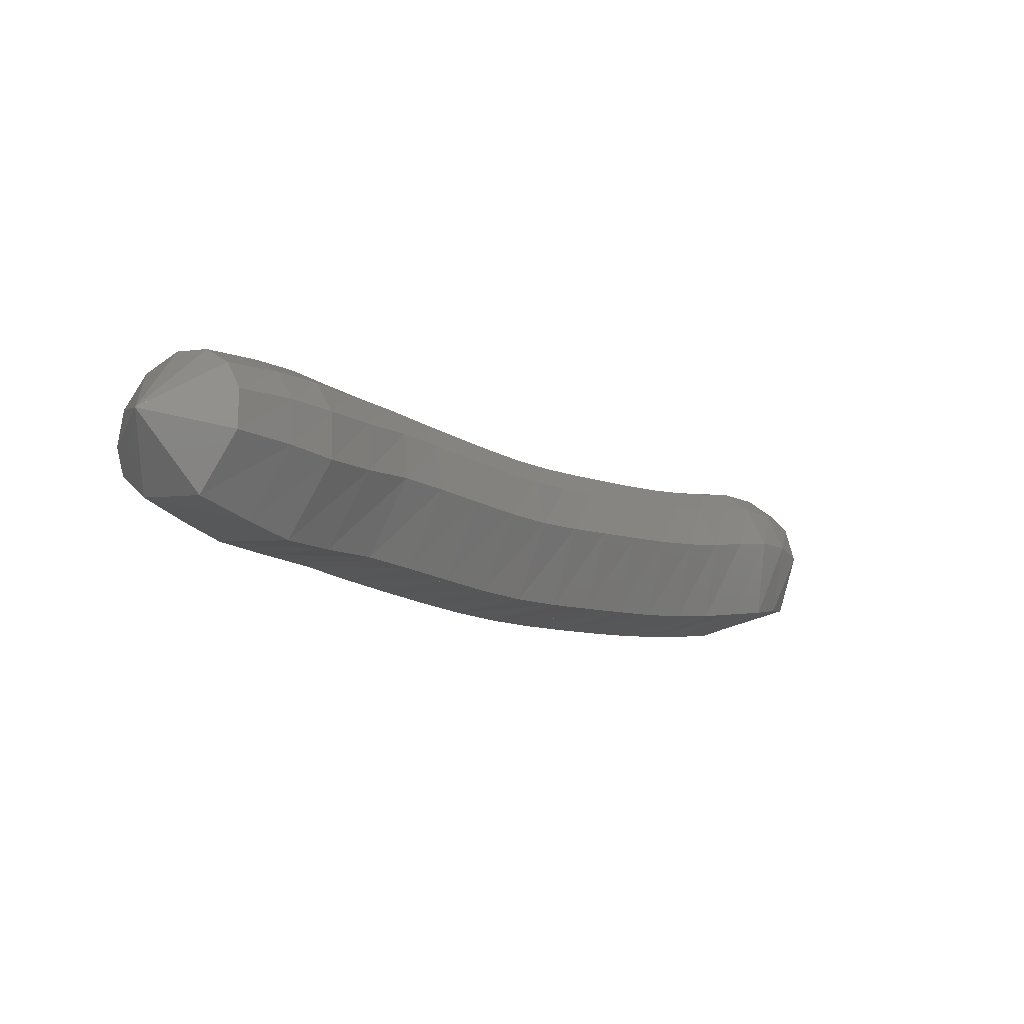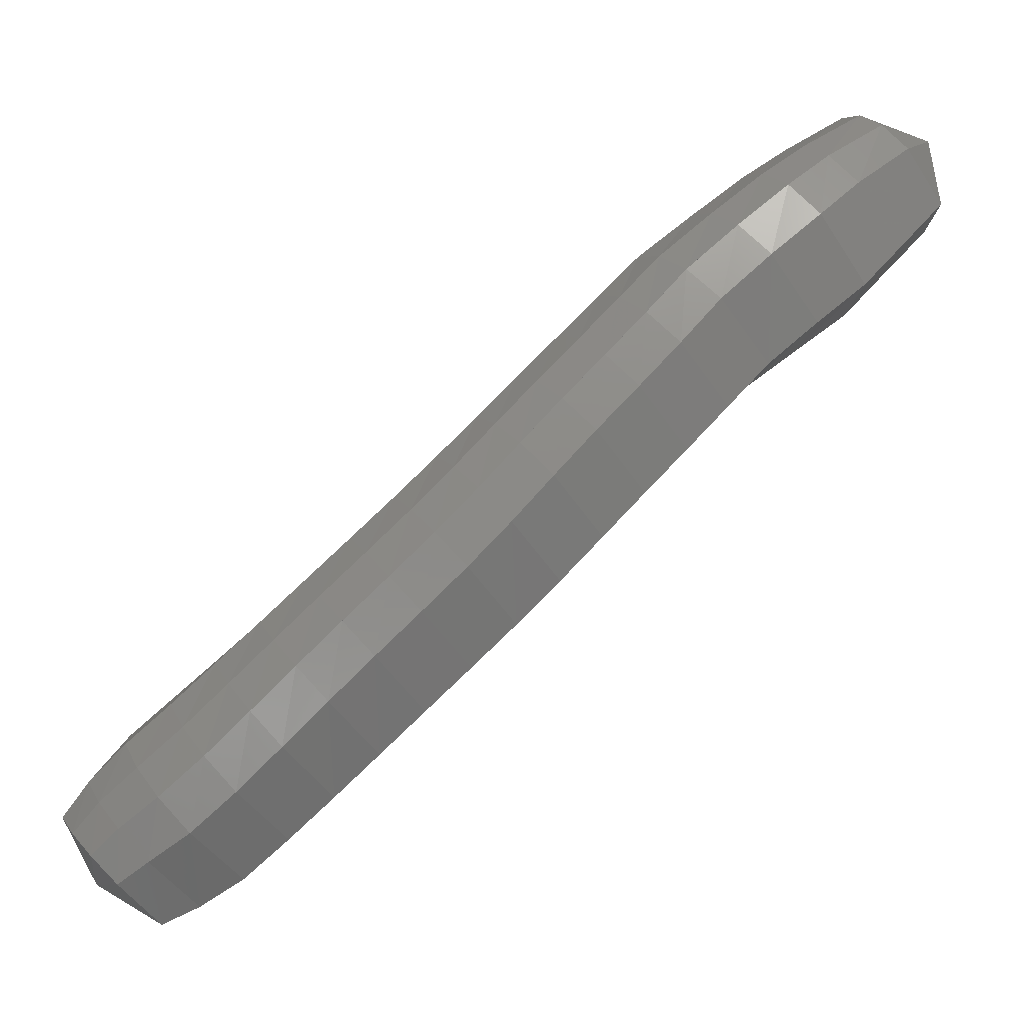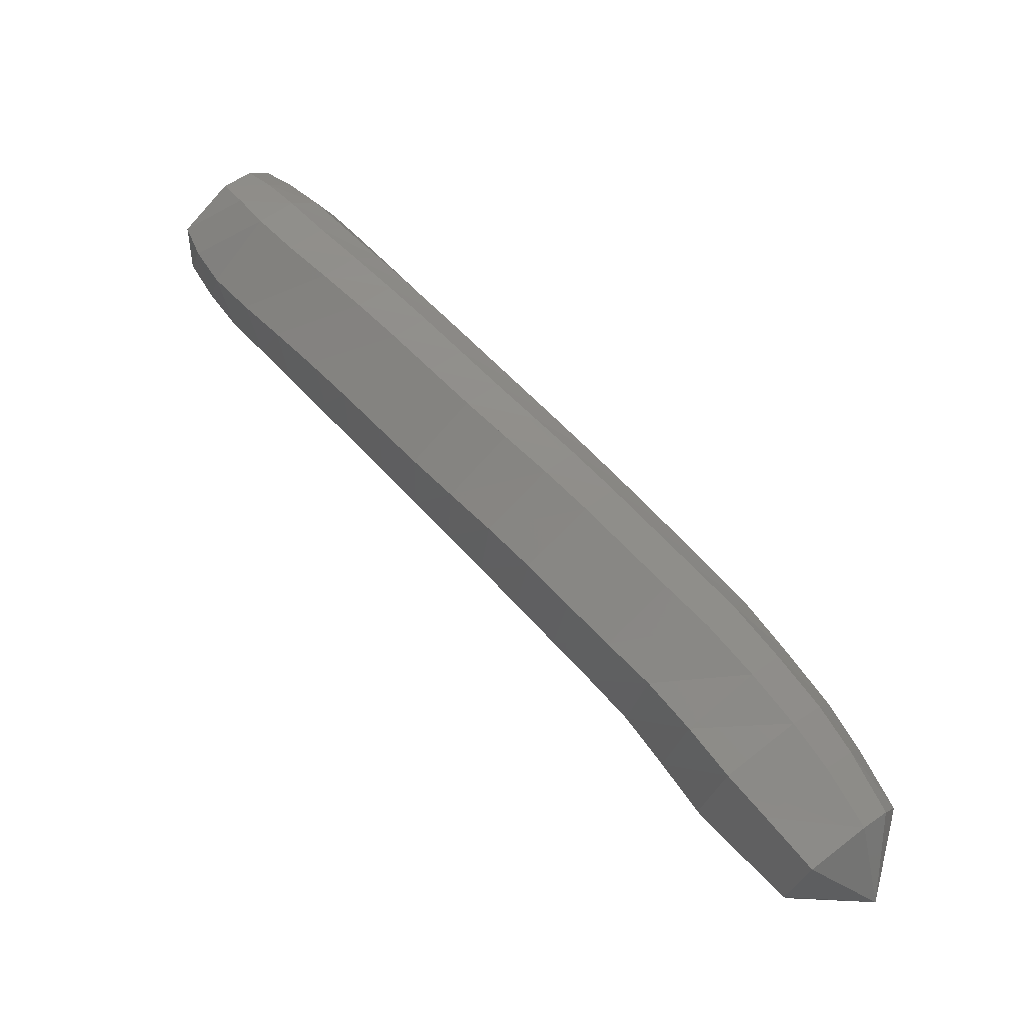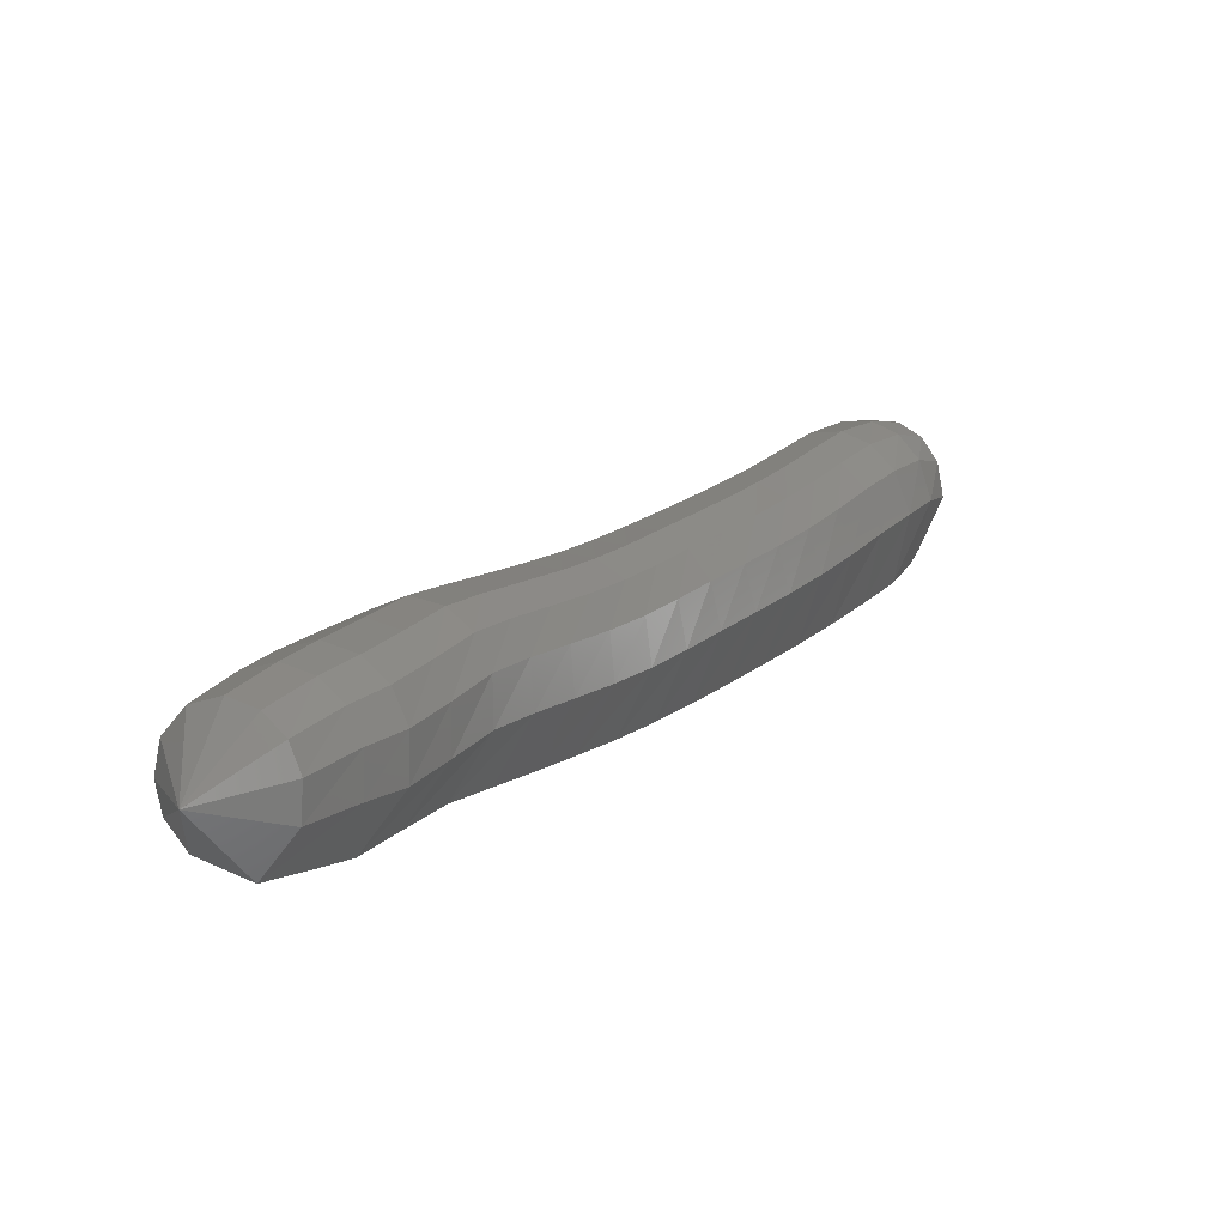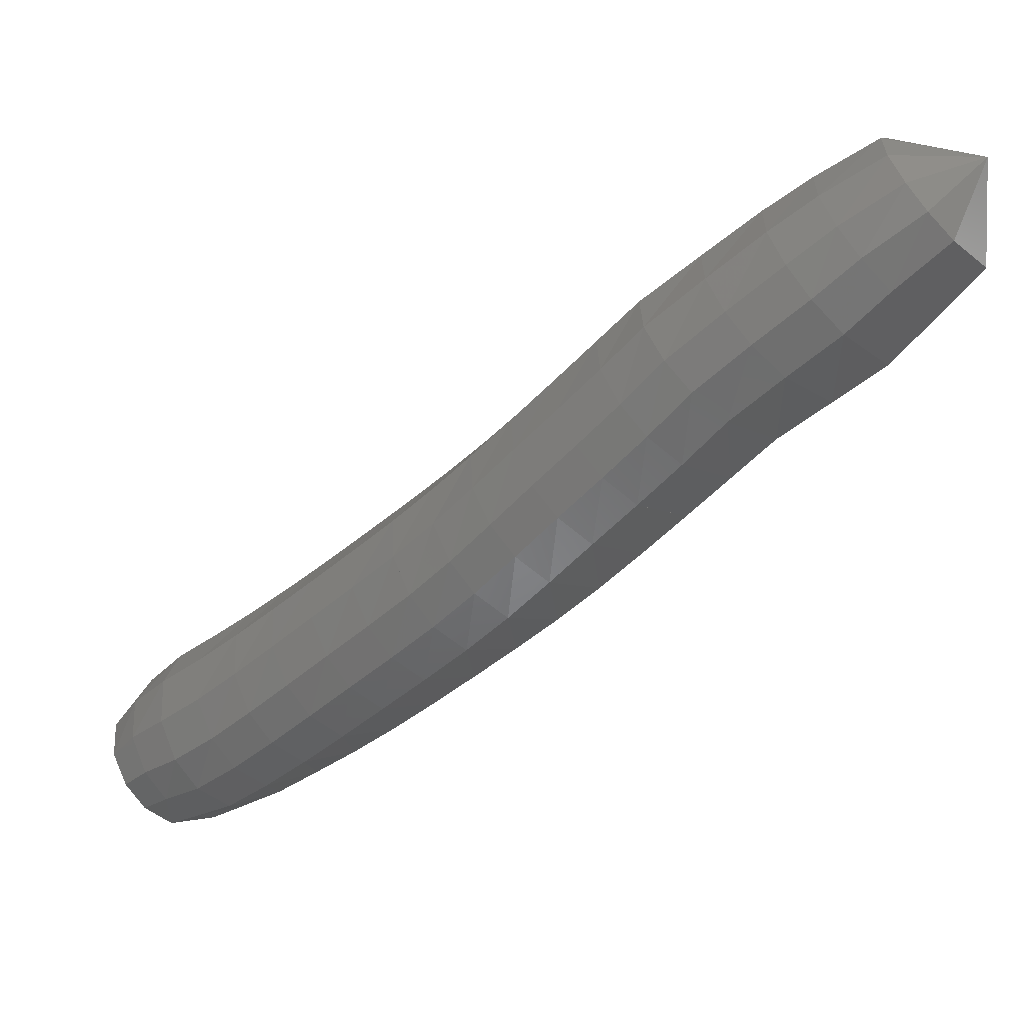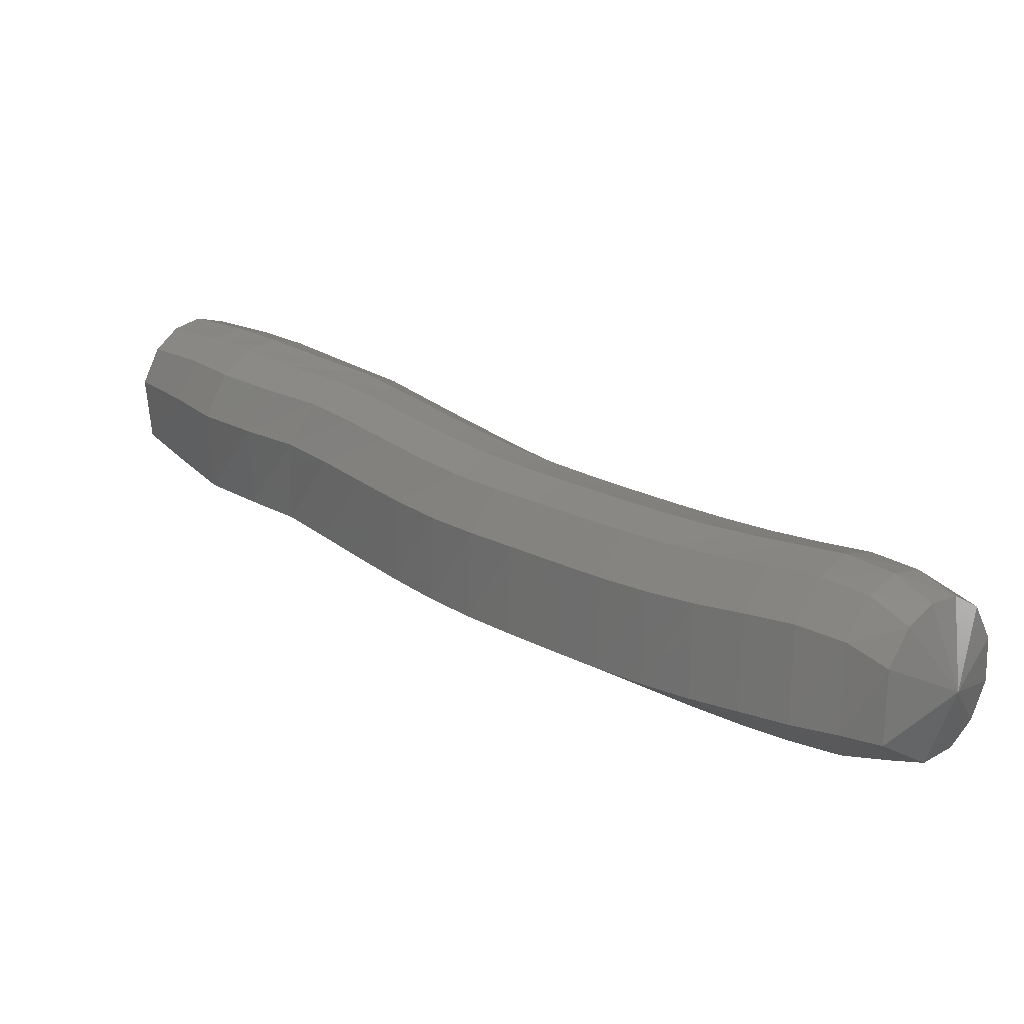
<metadata>
{"format":"stl","ext":"stl","renderer":"f3d","projection":"perspective","resolution":1024,"background":"white","views":[{"elev":-78.1,"azim":39.3,"up":"+Y"},{"elev":-37.3,"azim":-88.2,"up":"+Z"},{"elev":-40.9,"azim":-128.1,"up":"+Y"},{"elev":-46.4,"azim":35.8,"up":"+Y"},{"elev":12.2,"azim":-86.1,"up":"+Z"},{"elev":-35.4,"azim":99.1,"up":"+Z"}]}
</metadata>
<code>
# stl→obj: 211 verts, 440 faces
v 30.47 71.68 268.1
v 30.46 71.37 267.9
v 30.72 71.42 268.1
v 30.44 71.21 268
v 30.72 71.27 268.2
v 30.38 71.02 268.1
v 30.66 71.08 268.3
v 30.29 70.82 268.2
v 30.56 70.88 268.5
v 30.18 70.62 268.3
v 30.47 70.68 268.6
v 30.07 70.42 268.5
v 30.37 70.48 268.8
v 29.98 70.21 268.7
v 30.28 70.28 268.9
v 29.89 70.01 268.8
v 30.2 70.08 269.1
v 29.8 69.81 269
v 30.11 69.88 269.2
v 29.71 69.62 269.1
v 30.03 69.68 269.4
v 29.62 69.43 269.3
v 29.95 69.49 269.5
v 29.54 69.23 269.5
v 29.88 69.3 269.7
v 29.47 69.04 269.7
v 29.82 69.11 269.9
v 29.41 68.85 269.9
v 29.75 68.92 270.1
v 29.34 68.66 270.1
v 29.69 68.74 270.2
v 29.26 68.44 270.2
v 29.63 68.5 270.4
v 29.2 68.21 270.4
v 29.57 68.26 270.5
v 29.17 68.04 270.6
v 29.51 68.09 270.7
v 29.13 67.83 270.8
v 29.42 67.87 270.9
v 29.16 67.84 271.3
v 30.78 71.51 268.2
v 30.76 71.38 268.4
v 30.7 71.19 268.5
v 30.6 70.99 268.7
v 30.52 70.79 268.8
v 30.43 70.6 268.9
v 30.35 70.4 269.1
v 30.26 70.19 269.2
v 30.18 69.99 269.4
v 30.11 69.8 269.5
v 30.04 69.62 269.7
v 29.98 69.43 269.9
v 29.91 69.24 270
v 29.85 69.05 270.2
v 29.8 68.86 270.4
v 29.74 68.62 270.5
v 29.69 68.37 270.7
v 29.62 68.19 270.9
v 29.53 67.95 271.1
v 30.76 71.61 268.3
v 30.73 71.48 268.5
v 30.65 71.3 268.7
v 30.56 71.1 268.8
v 30.48 70.91 268.9
v 30.4 70.71 269.1
v 30.32 70.51 269.2
v 30.23 70.31 269.4
v 30.16 70.11 269.5
v 30.09 69.92 269.7
v 30.03 69.74 269.8
v 29.97 69.55 270
v 29.91 69.36 270.2
v 29.85 69.17 270.3
v 29.8 68.99 270.5
v 29.75 68.73 270.7
v 29.7 68.49 270.8
v 29.63 68.3 271
v 29.54 68.05 271.2
v 30.69 71.71 268.4
v 30.63 71.58 268.6
v 30.54 71.41 268.7
v 30.45 71.21 268.9
v 30.37 71.01 269
v 30.29 70.82 269.1
v 30.22 70.62 269.3
v 30.14 70.42 269.4
v 30.06 70.22 269.6
v 29.99 70.03 269.8
v 29.94 69.85 269.9
v 29.88 69.66 270.1
v 29.82 69.47 270.2
v 29.77 69.29 270.4
v 29.72 69.1 270.6
v 29.68 68.85 270.8
v 29.63 68.6 270.9
v 29.57 68.4 271.1
v 29.49 68.14 271.3
v 30.55 71.79 268.4
v 30.48 71.67 268.6
v 30.37 71.5 268.8
v 30.28 71.3 268.9
v 30.21 71.1 269
v 30.13 70.91 269.2
v 30.06 70.71 269.3
v 29.97 70.51 269.5
v 29.9 70.31 269.6
v 29.84 70.13 269.8
v 29.78 69.95 269.9
v 29.73 69.76 270.1
v 29.67 69.57 270.3
v 29.61 69.39 270.5
v 29.57 69.21 270.6
v 29.53 68.95 270.8
v 29.49 68.69 271
v 29.44 68.49 271.2
v 29.37 68.23 271.3
v 30.37 71.83 268.4
v 30.29 71.71 268.5
v 30.18 71.54 268.7
v 30.08 71.34 268.8
v 30 71.15 269
v 29.93 70.96 269.1
v 29.85 70.76 269.3
v 29.77 70.56 269.4
v 29.69 70.36 269.6
v 29.63 70.18 269.8
v 29.58 70 269.9
v 29.52 69.81 270.1
v 29.46 69.62 270.3
v 29.4 69.44 270.5
v 29.36 69.26 270.6
v 29.32 69 270.8
v 29.28 68.75 271
v 29.25 68.54 271.2
v 29.19 68.27 271.3
v 30.22 71.81 268.3
v 30.12 71.69 268.4
v 30.01 71.52 268.5
v 29.91 71.32 268.7
v 29.83 71.13 268.8
v 29.75 70.93 269
v 29.67 70.74 269.1
v 29.58 70.54 269.3
v 29.5 70.34 269.5
v 29.44 70.15 269.6
v 29.38 69.97 269.8
v 29.32 69.79 270
v 29.26 69.6 270.2
v 29.2 69.42 270.4
v 29.16 69.23 270.6
v 29.11 68.98 270.8
v 29.07 68.74 271
v 29.05 68.53 271.1
v 29.01 68.26 271.3
v 30.14 71.74 268.2
v 30.04 71.61 268.3
v 29.93 71.44 268.4
v 29.84 71.24 268.5
v 29.74 71.05 268.7
v 29.66 70.85 268.8
v 29.57 70.66 269
v 29.49 70.45 269.2
v 29.4 70.26 269.3
v 29.33 70.07 269.5
v 29.26 69.89 269.7
v 29.2 69.7 269.9
v 29.14 69.51 270.1
v 29.08 69.33 270.2
v 29.03 69.15 270.4
v 28.97 68.9 270.6
v 28.93 68.66 270.8
v 28.91 68.46 271
v 28.9 68.19 271.2
v 30.13 71.64 268
v 30.04 71.52 268.1
v 29.94 71.34 268.2
v 29.84 71.14 268.4
v 29.74 70.94 268.5
v 29.65 70.75 268.7
v 29.56 70.55 268.9
v 29.47 70.35 269
v 29.39 70.15 269.2
v 29.31 69.96 269.4
v 29.23 69.78 269.5
v 29.16 69.59 269.7
v 29.1 69.4 269.9
v 29.04 69.21 270.1
v 28.98 69.03 270.3
v 28.92 68.79 270.5
v 28.87 68.56 270.7
v 28.86 68.36 270.9
v 28.86 68.11 271.1
v 30.2 71.53 267.9
v 30.13 71.39 268
v 30.04 71.21 268.1
v 29.94 71.01 268.2
v 29.84 70.81 268.4
v 29.74 70.61 268.6
v 29.65 70.41 268.7
v 29.56 70.21 268.9
v 29.47 70.01 269.1
v 29.38 69.82 269.2
v 29.3 69.63 269.4
v 29.23 69.45 269.6
v 29.16 69.25 269.8
v 29.1 69.07 270
v 29.03 68.88 270.2
v 28.97 68.65 270.4
v 28.91 68.42 270.6
v 28.9 68.24 270.7
v 28.9 68 271
f 1 1 2
f 2 1 3
f 2 3 4
f 4 3 5
f 4 5 6
f 6 5 7
f 6 7 8
f 8 7 9
f 8 9 10
f 10 9 11
f 10 11 12
f 12 11 13
f 12 13 14
f 14 13 15
f 14 15 16
f 16 15 17
f 16 17 18
f 18 17 19
f 18 19 20
f 20 19 21
f 20 21 22
f 22 21 23
f 22 23 24
f 24 23 25
f 24 25 26
f 26 25 27
f 26 27 28
f 28 27 29
f 28 29 30
f 30 29 31
f 30 31 32
f 32 31 33
f 32 33 34
f 34 33 35
f 34 35 36
f 36 35 37
f 36 37 38
f 38 37 39
f 38 39 40
f 40 39 40
f 1 1 3
f 3 1 41
f 3 41 5
f 5 41 42
f 5 42 7
f 7 42 43
f 7 43 9
f 9 43 44
f 9 44 11
f 11 44 45
f 11 45 13
f 13 45 46
f 13 46 15
f 15 46 47
f 15 47 17
f 17 47 48
f 17 48 19
f 19 48 49
f 19 49 21
f 21 49 50
f 21 50 23
f 23 50 51
f 23 51 25
f 25 51 52
f 25 52 27
f 27 52 53
f 27 53 29
f 29 53 54
f 29 54 31
f 31 54 55
f 31 55 33
f 33 55 56
f 33 56 35
f 35 56 57
f 35 57 37
f 37 57 58
f 37 58 39
f 39 58 59
f 39 59 40
f 40 59 40
f 1 1 41
f 41 1 60
f 41 60 42
f 42 60 61
f 42 61 43
f 43 61 62
f 43 62 44
f 44 62 63
f 44 63 45
f 45 63 64
f 45 64 46
f 46 64 65
f 46 65 47
f 47 65 66
f 47 66 48
f 48 66 67
f 48 67 49
f 49 67 68
f 49 68 50
f 50 68 69
f 50 69 51
f 51 69 70
f 51 70 52
f 52 70 71
f 52 71 53
f 53 71 72
f 53 72 54
f 54 72 73
f 54 73 55
f 55 73 74
f 55 74 56
f 56 74 75
f 56 75 57
f 57 75 76
f 57 76 58
f 58 76 77
f 58 77 59
f 59 77 78
f 59 78 40
f 40 78 40
f 1 1 60
f 60 1 79
f 60 79 61
f 61 79 80
f 61 80 62
f 62 80 81
f 62 81 63
f 63 81 82
f 63 82 64
f 64 82 83
f 64 83 65
f 65 83 84
f 65 84 66
f 66 84 85
f 66 85 67
f 67 85 86
f 67 86 68
f 68 86 87
f 68 87 69
f 69 87 88
f 69 88 70
f 70 88 89
f 70 89 71
f 71 89 90
f 71 90 72
f 72 90 91
f 72 91 73
f 73 91 92
f 73 92 74
f 74 92 93
f 74 93 75
f 75 93 94
f 75 94 76
f 76 94 95
f 76 95 77
f 77 95 96
f 77 96 78
f 78 96 97
f 78 97 40
f 40 97 40
f 1 1 79
f 79 1 98
f 79 98 80
f 80 98 99
f 80 99 81
f 81 99 100
f 81 100 82
f 82 100 101
f 82 101 83
f 83 101 102
f 83 102 84
f 84 102 103
f 84 103 85
f 85 103 104
f 85 104 86
f 86 104 105
f 86 105 87
f 87 105 106
f 87 106 88
f 88 106 107
f 88 107 89
f 89 107 108
f 89 108 90
f 90 108 109
f 90 109 91
f 91 109 110
f 91 110 92
f 92 110 111
f 92 111 93
f 93 111 112
f 93 112 94
f 94 112 113
f 94 113 95
f 95 113 114
f 95 114 96
f 96 114 115
f 96 115 97
f 97 115 116
f 97 116 40
f 40 116 40
f 1 1 98
f 98 1 117
f 98 117 99
f 99 117 118
f 99 118 100
f 100 118 119
f 100 119 101
f 101 119 120
f 101 120 102
f 102 120 121
f 102 121 103
f 103 121 122
f 103 122 104
f 104 122 123
f 104 123 105
f 105 123 124
f 105 124 106
f 106 124 125
f 106 125 107
f 107 125 126
f 107 126 108
f 108 126 127
f 108 127 109
f 109 127 128
f 109 128 110
f 110 128 129
f 110 129 111
f 111 129 130
f 111 130 112
f 112 130 131
f 112 131 113
f 113 131 132
f 113 132 114
f 114 132 133
f 114 133 115
f 115 133 134
f 115 134 116
f 116 134 135
f 116 135 40
f 40 135 40
f 1 1 117
f 117 1 136
f 117 136 118
f 118 136 137
f 118 137 119
f 119 137 138
f 119 138 120
f 120 138 139
f 120 139 121
f 121 139 140
f 121 140 122
f 122 140 141
f 122 141 123
f 123 141 142
f 123 142 124
f 124 142 143
f 124 143 125
f 125 143 144
f 125 144 126
f 126 144 145
f 126 145 127
f 127 145 146
f 127 146 128
f 128 146 147
f 128 147 129
f 129 147 148
f 129 148 130
f 130 148 149
f 130 149 131
f 131 149 150
f 131 150 132
f 132 150 151
f 132 151 133
f 133 151 152
f 133 152 134
f 134 152 153
f 134 153 135
f 135 153 154
f 135 154 40
f 40 154 40
f 1 1 136
f 136 1 155
f 136 155 137
f 137 155 156
f 137 156 138
f 138 156 157
f 138 157 139
f 139 157 158
f 139 158 140
f 140 158 159
f 140 159 141
f 141 159 160
f 141 160 142
f 142 160 161
f 142 161 143
f 143 161 162
f 143 162 144
f 144 162 163
f 144 163 145
f 145 163 164
f 145 164 146
f 146 164 165
f 146 165 147
f 147 165 166
f 147 166 148
f 148 166 167
f 148 167 149
f 149 167 168
f 149 168 150
f 150 168 169
f 150 169 151
f 151 169 170
f 151 170 152
f 152 170 171
f 152 171 153
f 153 171 172
f 153 172 154
f 154 172 173
f 154 173 40
f 40 173 40
f 1 1 155
f 155 1 174
f 155 174 156
f 156 174 175
f 156 175 157
f 157 175 176
f 157 176 158
f 158 176 177
f 158 177 159
f 159 177 178
f 159 178 160
f 160 178 179
f 160 179 161
f 161 179 180
f 161 180 162
f 162 180 181
f 162 181 163
f 163 181 182
f 163 182 164
f 164 182 183
f 164 183 165
f 165 183 184
f 165 184 166
f 166 184 185
f 166 185 167
f 167 185 186
f 167 186 168
f 168 186 187
f 168 187 169
f 169 187 188
f 169 188 170
f 170 188 189
f 170 189 171
f 171 189 190
f 171 190 172
f 172 190 191
f 172 191 173
f 173 191 192
f 173 192 40
f 40 192 40
f 1 1 174
f 174 1 193
f 174 193 175
f 175 193 194
f 175 194 176
f 176 194 195
f 176 195 177
f 177 195 196
f 177 196 178
f 178 196 197
f 178 197 179
f 179 197 198
f 179 198 180
f 180 198 199
f 180 199 181
f 181 199 200
f 181 200 182
f 182 200 201
f 182 201 183
f 183 201 202
f 183 202 184
f 184 202 203
f 184 203 185
f 185 203 204
f 185 204 186
f 186 204 205
f 186 205 187
f 187 205 206
f 187 206 188
f 188 206 207
f 188 207 189
f 189 207 208
f 189 208 190
f 190 208 209
f 190 209 191
f 191 209 210
f 191 210 192
f 192 210 211
f 192 211 40
f 40 211 40
f 1 1 193
f 193 1 2
f 193 2 194
f 194 2 4
f 194 4 195
f 195 4 6
f 195 6 196
f 196 6 8
f 196 8 197
f 197 8 10
f 197 10 198
f 198 10 12
f 198 12 199
f 199 12 14
f 199 14 200
f 200 14 16
f 200 16 201
f 201 16 18
f 201 18 202
f 202 18 20
f 202 20 203
f 203 20 22
f 203 22 204
f 204 22 24
f 204 24 205
f 205 24 26
f 205 26 206
f 206 26 28
f 206 28 207
f 207 28 30
f 207 30 208
f 208 30 32
f 208 32 209
f 209 32 34
f 209 34 210
f 210 34 36
f 210 36 211
f 211 36 38
f 211 38 40
f 40 38 40

</code>
